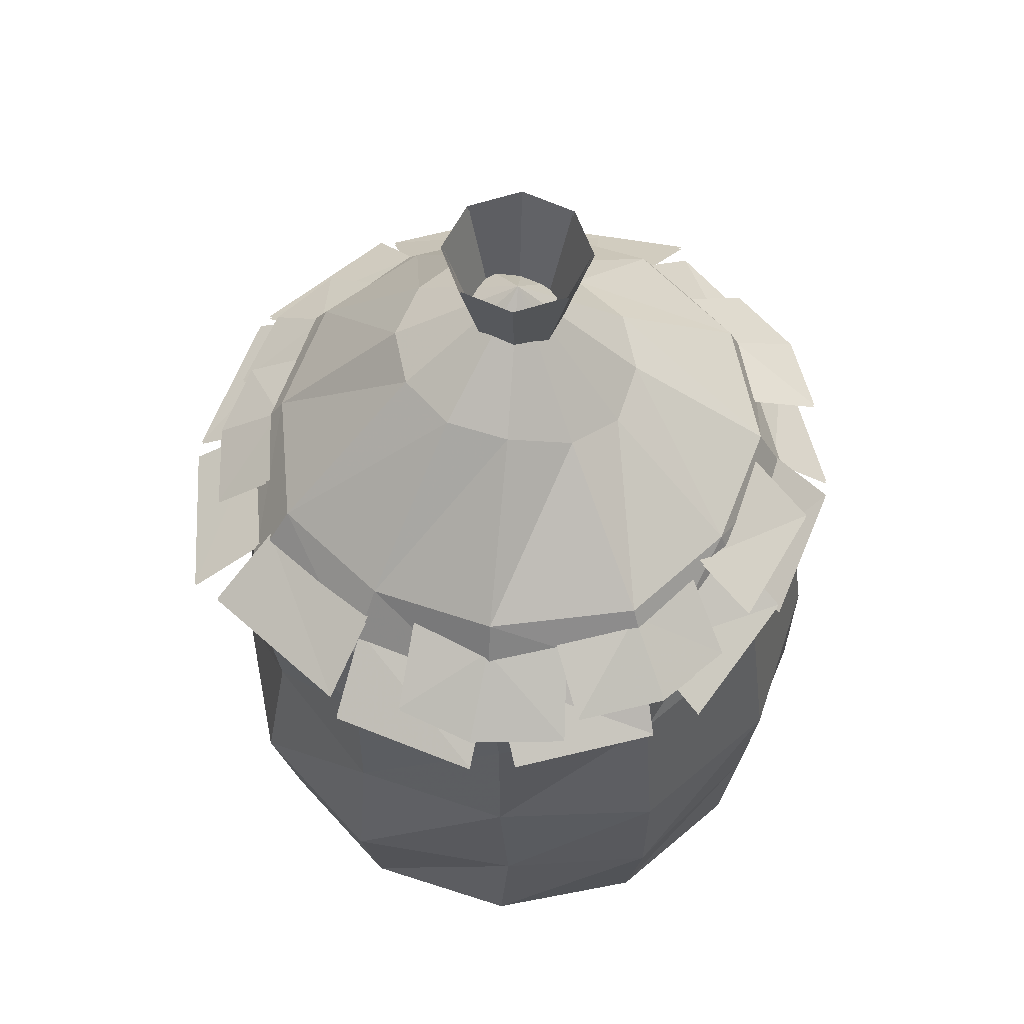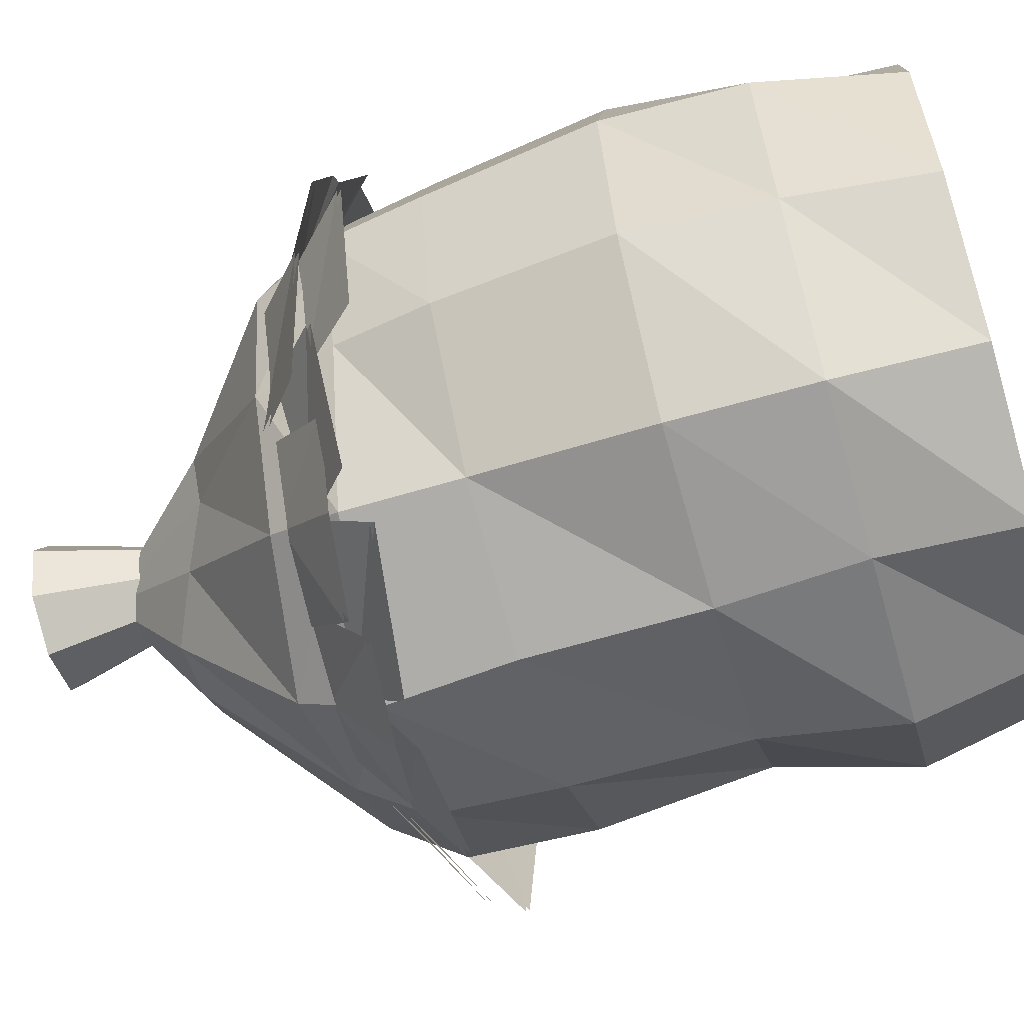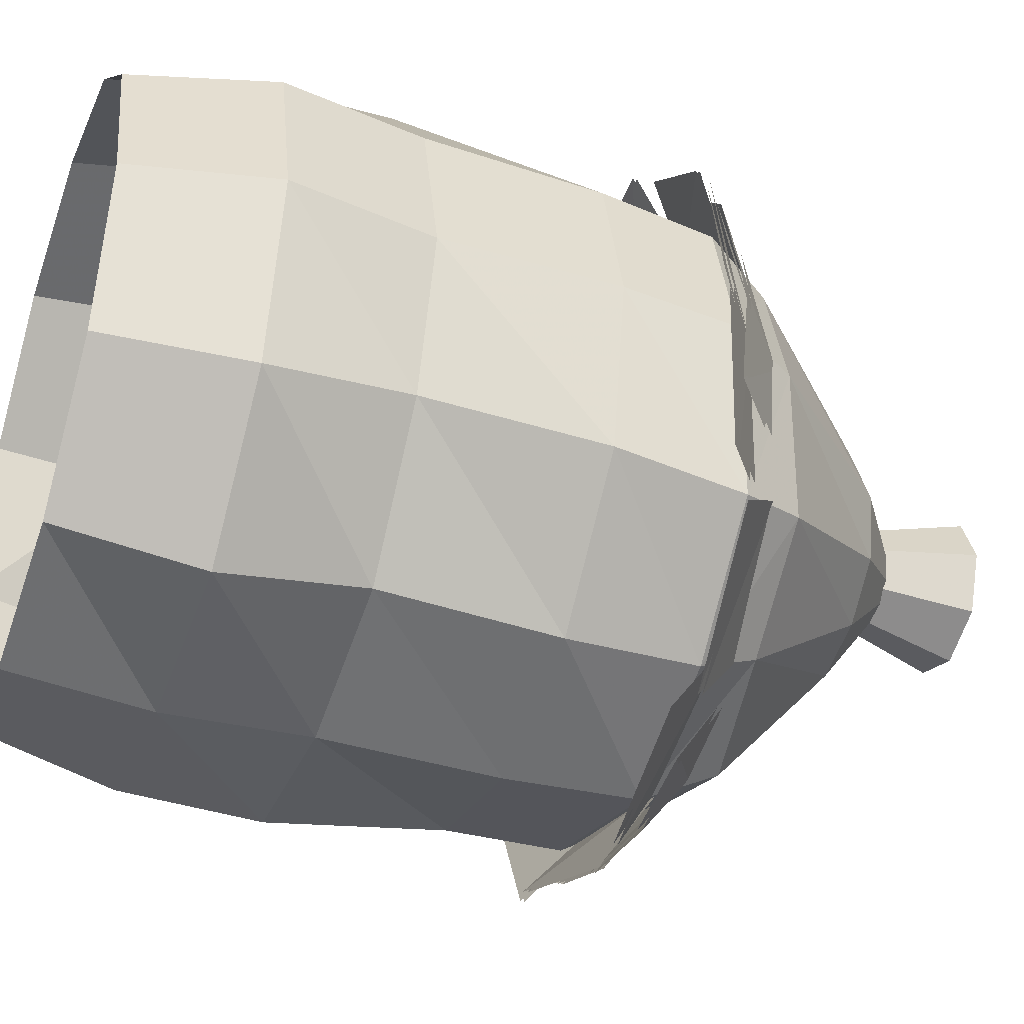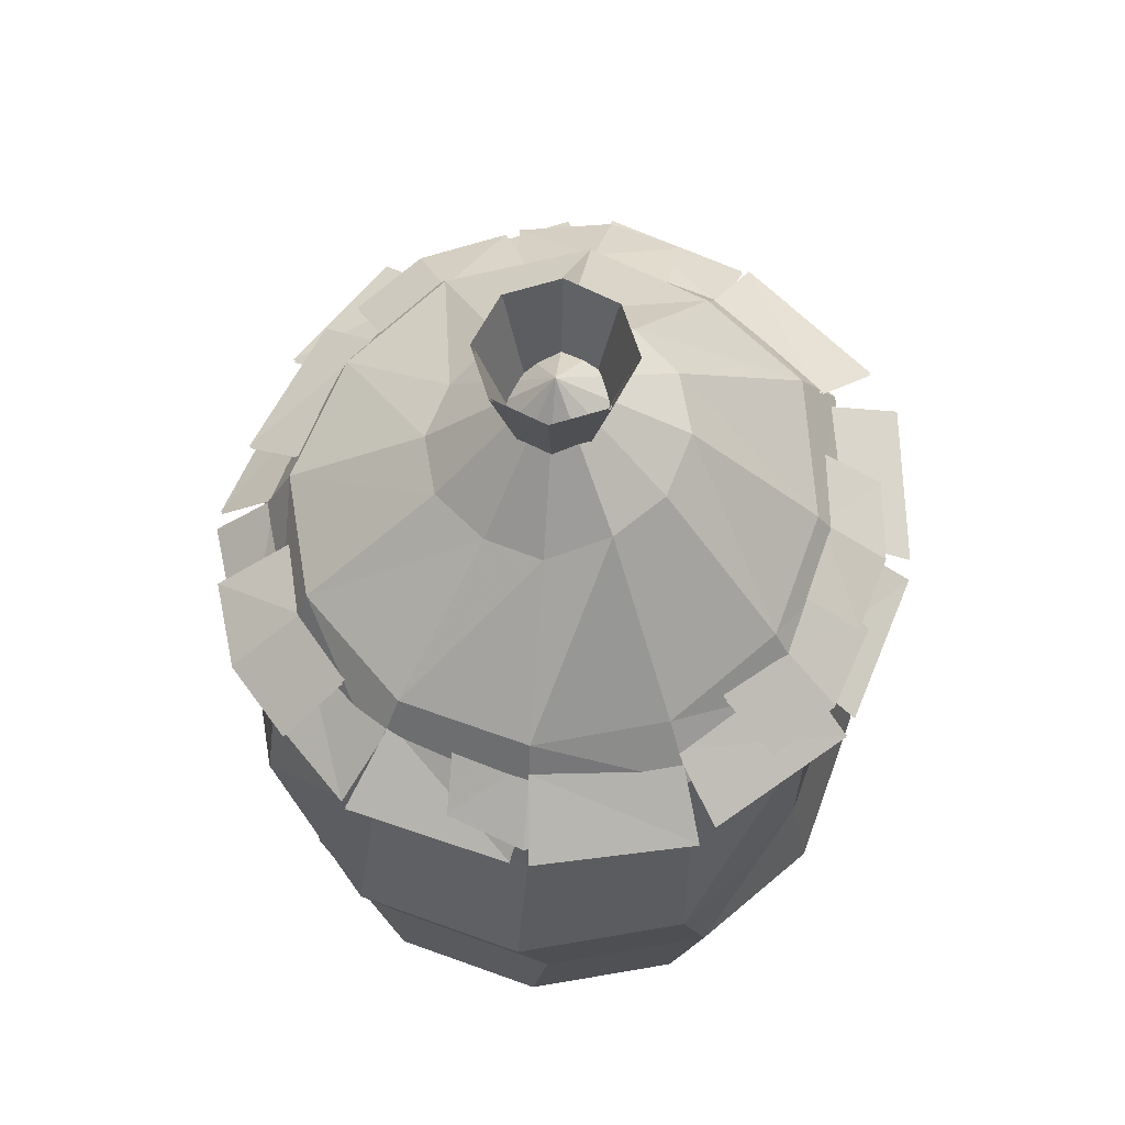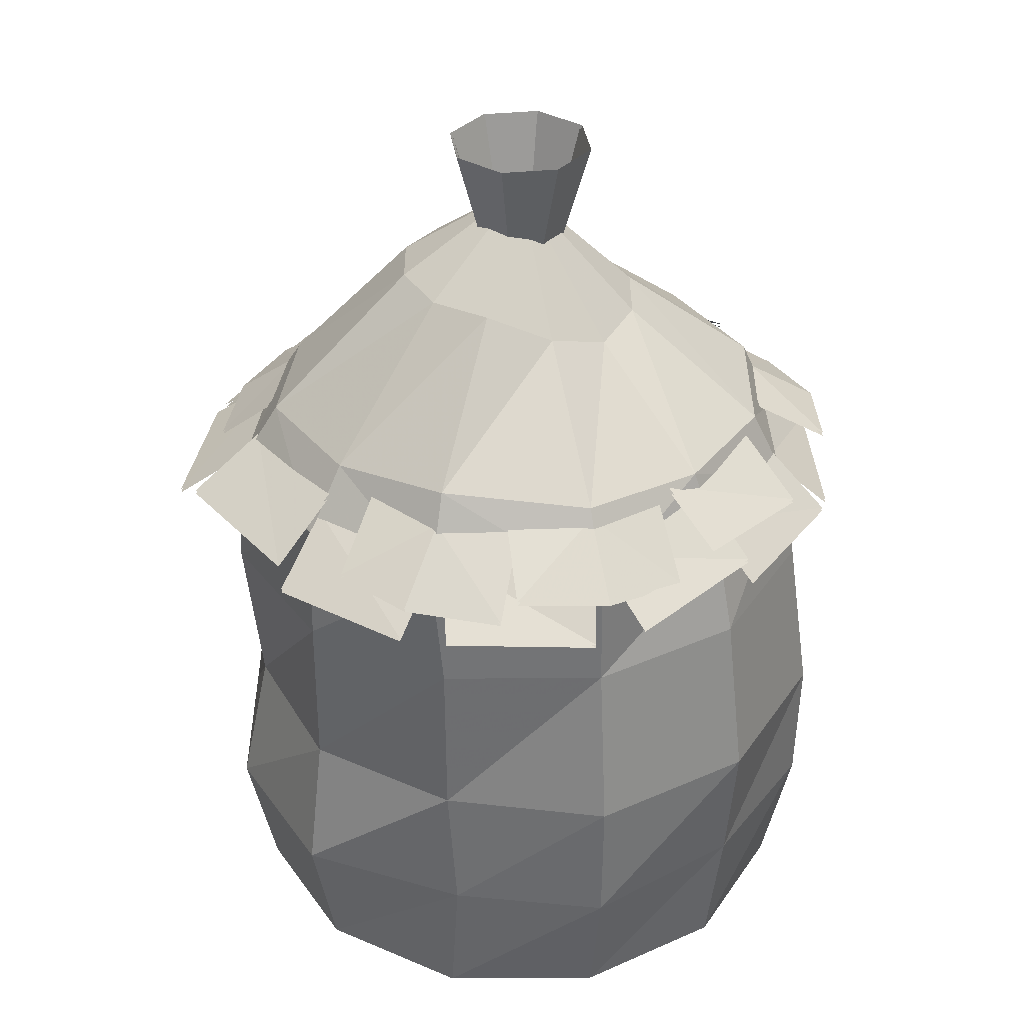
<metadata>
{"format":"obj","ext":"obj","renderer":"f3d","projection":"perspective","resolution":1024,"background":"white","views":[{"elev":58.2,"azim":3.6,"up":"+Z"},{"elev":-64.1,"azim":106.1,"up":"+Y"},{"elev":-39.5,"azim":-109.7,"up":"+Y"},{"elev":64.1,"azim":-174.9,"up":"+Z"},{"elev":34.8,"azim":14.5,"up":"+Z"}]}
</metadata>
<code>
g World_zacaodui
v 32.74 18.25 16.64
v 40.39 -3e-06 16.64
v 36.83 -3e-06 0
v 31.89 18.41 0
v 17.96 33.03 16.64
v 18.41 31.89 0
v -2.238 38.44 16.64
v 4e-06 36.83 0
v -18.41 31.89 0
v -22.43 33.03 16.64
v -34.98 20.19 16.64
v -31.89 18.41 0
v -40.39 -9e-06 16.64
v -36.83 -8e-06 0
v -34.98 -20.19 16.64
v -31.89 -18.41 0
v -20.19 -34.98 16.64
v -18.41 -31.89 0
v 1.112 -37.45 16.64
v 1.2e-05 -36.83 0
v 20.19 -34.98 16.64
v 18.41 -31.89 0
v 33.88 -18.98 16.64
v 31.89 -18.41 0
v 35.31 20.38 33.28
v 40.77 -3e-06 33.28
v 21.43 36.77 33.28
v 1.047 42.23 33.28
v -19.34 36.77 33.28
v -32.22 20.38 33.28
v -37.68 -9e-06 33.28
v -32.22 -17.02 33.28
v -19.24 -31.97 33.28
v 1.4e-05 -37.4 33.28
v 20.38 -35.31 33.28
v 35.31 -20.38 33.28
v 32.75 18.91 53.86
v 37.82 -3e-06 53.86
v 18.91 32.75 53.86
v 4e-06 37.82 53.86
v -18.91 32.75 53.86
v -32.45 18.81 53.86
v -37.52 -0.1032 53.86
v -33.61 -18.91 53.86
v -18.91 -32.75 53.86
v 1.3e-05 -37.82 53.86
v 18.91 -32.75 53.86
v 32.75 -18.91 53.86
v 31.07 17.94 65.2
v 27.39 15.2 75.38
v 31.56 -0.4626 74.56
v 35.88 -3e-06 65.66
v 17.94 31.07 67.45
v 15.42 27.12 75.14
v 4e-06 35.88 67.45
v 0.1062 31.22 75.14
v -17.94 31.07 67.45
v -15.31 26.52 74.28
v -31.07 17.94 67.45
v -26.52 15.31 75.48
v -35.88 -9e-06 67.45
v -30.62 -8e-06 75.82
v -32.4 -20.01 68.97
v -27.85 -17.39 76.91
v -18.54 -32.26 68.97
v -15.91 -27.71 76.59
v -1.326 -37.95 68.97
v -1.326 -32.7 78.22
v 18.7 -32.6 67.45
v 16.08 -28.05 75.91
v 26.68 -16.21 75.03
v 30.32 -17.03 65.2
v 12.86 7.423 88.25
v 14.85 -4e-06 87.75
v 6.813 12.58 88.41
v 6e-06 14.85 88.94
v -7.423 12.86 92.14
v 6e-06 14.85 88.94
v -12.86 7.423 92.14
v -15.14 -0.2265 92.81
v -13.15 -7.649 93.06
v -15.14 -0.2265 92.81
v -7.719 -13.08 92.8
v -0.2959 -15.07 92.8
v 7.423 -12.86 89.41
v -0.2959 -15.07 92.8
v 12.86 -7.423 86.9
v 14.85 -4e-06 87.75
v 8e-06 -7e-06 103.2
v 5.226 0.4779 96.16
v 3.657 4.265 96.16
v 6.319 6.786 109.4
v 8.971 0.3844 109.4
v -0.1299 5.834 96.16
v -0.08225 9.437 109.4
v -3.917 4.265 96.16
v -6.484 6.786 109.4
v -9.135 0.3844 109.4
v -6.484 6.786 109.4
v -3.917 4.265 96.16
v -5.486 0.4779 96.16
v -3.917 -3.309 96.16
v -6.484 -6.017 109.4
v -0.1299 -4.878 96.16
v -0.08225 -8.668 109.4
v 3.657 -3.309 96.16
v 6.319 -6.017 109.4
v 6.319 -6.017 109.4
v 3.657 -3.309 96.16
v 35.35 20.44 62.13
v 28.46 16.94 69.77
v 33.91 -0.2357 68.65
v 41.47 1.182 62.13
v 41.35 -1.021 62.26
v 33.65 0.03861 69.62
v 28.93 -16.65 68.53
v 35.21 -19.2 62.26
v 34.66 -20.72 66.53
v 27.6 -16.04 72.64
v 17.83 -30.64 70.8
v 24.88 -36.18 65.3
v 19.36 -38.56 63.59
v 17.45 -30.79 70.44
v -0.593 -36.07 71.33
v 2.481 -44.9 65.43
v -3.072 -45.53 65.44
v -1.401 -36.72 70.56
v -17.75 -30.57 71.12
v -20.14 -39.47 65.22
v 21.62 35.6 64.43
v 16.58 29.02 71.38
v 28.56 16.02 70.08
v 35.09 21.63 63.72
v 1.692 40.98 63.5
v -0.4359 33.98 70.19
v 16.37 28.56 71.69
v 20.9 36.94 65.75
v -19.81 36.92 63.5
v -17.12 29.27 69.8
v 0.06861 33.31 71.69
v -0.6756 41.9 65.75
v -35.99 22.31 64.14
v -29.51 16.74 70.1
v -16.28 28.55 71.07
v -21.45 35.33 65.41
v -42.67 1.293 63.62
v -34.26 -0.1298 69.58
v -28.91 16.78 70.55
v -36.83 20.17 64.89
v -40.42 -21.23 64.56
v -31.63 -17.9 70.34
v -34.09 -0.3233 69.65
v -42.69 -1.393 64.06
v -20.92 -37.91 67.84
v -16.68 -29.54 73.62
v -30.25 -18.1 72.93
v -36.76 -24.75 67.34
v 38.17 -7.695 67.51
v 30.89 -3.649 73.76
v 23.95 -19.55 74.82
v 30.7 -23.82 69.65
v 9.965 -39.81 69.1
v 20.38 -35.95 68.18
v 16.23 -28.2 74.55
v 6.244 -31.18 75
v 27.57 -28.57 67.25
v 22.86 -20.86 74.11
v -12.16 -39.79 69.1
v -3.131 -43.21 68.18
v -1.539 -34.29 74.55
v -10.81 -30.46 75
v 8.377 -41.87 67.25
v 8.06 -31.91 74.11
v -36.61 10.34 68.13
v -39.48 0.7034 67.49
v -31.26 -0.2876 73.91
v -28.05 8.881 74.06
v -38.57 -9.865 66.9
v -30.05 -9.96 73.77
v -27.56 26.82 67.75
v -34.24 19.97 67.32
v -27.22 15.52 73.41
v -20.69 22.06 73.35
v -37.8 9.613 66.73
v -30.06 6.192 73.27
v 9.115 36.99 66.75
v 0.1126 40.3 66.32
v -0.007575 31.74 72.41
v 9.001 29.65 72.35
v -10.22 36.33 65.73
v -9.426 29.23 72.27
v 39.44 10.49 66.49
v 36.3 20.72 66.06
v 28.31 16.09 72.15
v 30.51 7.025 72.09
v 29.24 28.64 65.47
v 21.55 23.12 72.01
v 33.91 -0.2357 68.16
v 28.46 16.94 69.29
v 35.35 20.44 61.64
v 41.47 1.182 61.64
v 28.93 -16.65 68.05
v 33.65 0.03861 69.13
v 41.35 -1.021 61.77
v 35.21 -19.2 61.77
v 17.83 -30.64 70.32
v 27.6 -16.04 72.16
v 34.66 -20.72 66.04
v 24.88 -36.18 64.82
v -0.593 -36.07 70.85
v 17.45 -30.79 69.96
v 19.36 -38.56 63.1
v 2.481 -44.9 64.95
v -17.75 -30.57 70.64
v -1.401 -36.72 70.08
v -3.072 -45.53 64.96
v -20.14 -39.47 64.74
v 28.56 16.02 69.6
v 16.58 29.02 70.9
v 21.62 35.6 63.95
v 35.09 21.63 63.24
v 16.37 28.56 71.21
v -0.4359 33.98 69.71
v 1.692 40.98 63.01
v 20.9 36.94 65.27
v 0.06861 33.31 71.21
v -17.12 29.27 69.31
v -19.81 36.92 63.01
v -0.6756 41.9 65.27
v -16.28 28.55 70.59
v -29.51 16.74 69.61
v -35.99 22.31 63.65
v -21.45 35.33 64.93
v -28.91 16.78 70.07
v -34.26 -0.1298 69.1
v -42.67 1.293 63.14
v -36.83 20.17 64.41
v -34.09 -0.3233 69.16
v -31.63 -17.9 69.85
v -40.42 -21.23 64.08
v -42.69 -1.393 63.57
v -30.25 -18.1 72.44
v -16.68 -29.54 73.13
v -20.92 -37.91 67.36
v -36.76 -24.75 66.85
v 23.95 -19.55 74.33
v 30.89 -3.649 73.28
v 38.17 -7.695 67.03
v 30.7 -23.82 69.17
v 16.23 -28.2 74.07
v 20.38 -35.95 67.69
v 9.965 -39.81 68.62
v 6.244 -31.18 74.51
v 22.86 -20.86 73.63
v 27.57 -28.57 66.77
v -1.539 -34.29 74.07
v -3.131 -43.21 67.69
v -12.16 -39.79 68.62
v -10.81 -30.46 74.51
v 8.06 -31.91 73.63
v 8.377 -41.87 66.77
v -31.26 -0.2876 73.42
v -39.48 0.7034 67.01
v -36.61 10.34 67.65
v -28.05 8.881 73.58
v -30.05 -9.96 73.28
v -38.57 -9.865 66.41
v -27.22 15.52 72.93
v -34.24 19.97 66.84
v -27.56 26.82 67.26
v -20.69 22.06 72.87
v -30.06 6.192 72.79
v -37.8 9.613 66.25
v -0.007575 31.74 71.93
v 0.1126 40.3 65.84
v 9.115 36.99 66.26
v 9.001 29.65 71.87
v -9.426 29.23 71.79
v -10.22 36.33 65.25
v 28.31 16.09 71.67
v 36.3 20.72 65.58
v 39.44 10.49 66
v 30.51 7.025 71.61
v 21.55 23.12 71.53
v 29.24 28.64 64.99
v 5.027 0.4762 96.4
v 8.632 0.3861 109.1
v 6.08 6.549 109.1
v 3.517 4.122 96.4
v -0.08314 9.102 109.1
v -0.129 5.632 96.4
v -6.246 6.549 109.1
v -3.775 4.122 96.4
v -8.799 0.3861 109.1
v -5.285 0.4762 96.4
v -3.775 4.122 96.4
v -6.246 6.549 109.1
v -6.246 -5.777 109.1
v -3.775 -3.17 96.4
v -0.08314 -8.329 109.1
v -0.129 -4.68 96.4
v 6.08 -5.777 109.1
v 3.517 -3.17 96.4
v 3.517 -3.17 96.4
v 6.08 -5.777 109.1
f 1 2 3
f 3 4 1
f 5 1 4
f 4 6 5
f 7 5 6
f 6 8 7
f 8 9 10
f 10 7 8
f 11 10 9
f 9 12 11
f 13 11 12
f 12 14 13
f 15 13 14
f 14 16 15
f 17 15 16
f 16 18 17
f 19 17 18
f 18 20 19
f 21 19 20
f 20 22 21
f 23 21 22
f 22 24 23
f 24 3 2
f 2 23 24
f 25 26 2
f 2 1 25
f 27 25 1
f 1 5 27
f 28 27 5
f 5 7 28
f 29 28 7
f 7 10 29
f 30 29 10
f 10 11 30
f 31 30 11
f 11 13 31
f 32 31 13
f 13 15 32
f 33 32 15
f 15 17 33
f 34 33 17
f 17 19 34
f 19 21 35
f 35 34 19
f 36 35 21
f 21 23 36
f 23 2 26
f 26 36 23
f 37 38 26
f 26 25 37
f 39 37 25
f 25 27 39
f 40 39 27
f 27 28 40
f 41 40 28
f 28 29 41
f 42 41 29
f 29 30 42
f 43 42 30
f 30 31 43
f 31 32 44
f 44 43 31
f 45 44 32
f 32 33 45
f 46 45 33
f 33 34 46
f 34 35 47
f 47 46 34
f 48 47 35
f 35 36 48
f 36 26 38
f 38 48 36
f 49 50 51
f 51 52 49
f 53 54 50
f 50 49 53
f 55 56 54
f 54 53 55
f 56 55 57
f 57 58 56
f 59 60 58
f 58 57 59
f 61 62 60
f 60 59 61
f 62 61 63
f 63 64 62
f 65 66 64
f 64 63 65
f 67 68 66
f 66 65 67
f 68 67 69
f 69 70 68
f 71 70 69
f 69 72 71
f 71 72 52
f 52 51 71
f 73 74 51
f 51 50 73
f 75 73 50
f 50 54 75
f 54 56 76
f 76 75 54
f 77 78 56
f 56 58 77
f 58 60 79
f 79 77 58
f 60 62 80
f 80 79 60
f 81 82 62
f 62 64 81
f 83 81 64
f 64 66 83
f 66 68 84
f 84 83 66
f 85 86 68
f 68 70 85
f 87 85 70
f 70 71 87
f 88 87 71
f 71 51 88
f 87 89 85
f 82 81 89
f 74 73 89
f 89 79 80
f 81 83 89
f 83 84 89
f 89 86 85
f 87 88 89
f 73 75 89
f 75 76 89
f 89 78 77
f 89 77 79
f 49 52 38
f 38 37 49
f 53 49 37
f 37 39 53
f 55 53 39
f 39 40 55
f 57 55 40
f 40 41 57
f 59 57 41
f 41 42 59
f 61 59 42
f 42 43 61
f 63 61 43
f 43 44 63
f 65 63 44
f 44 45 65
f 67 65 45
f 45 46 67
f 46 47 69
f 69 67 46
f 72 69 47
f 47 48 72
f 48 38 52
f 52 72 48
f 90 91 92
f 92 93 90
f 91 94 95
f 95 92 91
f 94 96 97
f 97 95 94
f 98 99 100
f 100 101 98
f 101 102 103
f 103 98 101
f 102 104 105
f 105 103 102
f 104 106 107
f 107 105 104
f 93 108 109
f 109 90 93
f 110 111 112
f 112 113 110
f 114 115 116
f 116 117 114
f 118 119 120
f 120 121 118
f 122 123 124
f 124 125 122
f 126 127 128
f 128 129 126
f 130 131 132
f 132 133 130
f 134 135 136
f 136 137 134
f 138 139 140
f 140 141 138
f 142 143 144
f 144 145 142
f 146 147 148
f 148 149 146
f 150 151 152
f 152 153 150
f 154 155 156
f 156 157 154
f 158 159 160
f 160 161 158
f 162 163 164
f 164 165 162
f 166 167 164
f 164 163 166
f 168 169 170
f 170 171 168
f 172 173 170
f 170 169 172
f 174 175 176
f 176 177 174
f 178 179 176
f 176 175 178
f 180 181 182
f 182 183 180
f 184 185 182
f 182 181 184
f 186 187 188
f 188 189 186
f 190 191 188
f 188 187 190
f 192 193 194
f 194 195 192
f 196 197 194
f 194 193 196
f 198 199 200
f 200 201 198
f 202 203 204
f 204 205 202
f 206 207 208
f 208 209 206
f 210 211 212
f 212 213 210
f 214 215 216
f 216 217 214
f 218 219 220
f 220 221 218
f 222 223 224
f 224 225 222
f 226 227 228
f 228 229 226
f 230 231 232
f 232 233 230
f 234 235 236
f 236 237 234
f 238 239 240
f 240 241 238
f 242 243 244
f 244 245 242
f 246 247 248
f 248 249 246
f 250 251 252
f 252 253 250
f 250 254 255
f 255 251 250
f 256 257 258
f 258 259 256
f 256 260 261
f 261 257 256
f 262 263 264
f 264 265 262
f 262 266 267
f 267 263 262
f 268 269 270
f 270 271 268
f 268 272 273
f 273 269 268
f 274 275 276
f 276 277 274
f 274 278 279
f 279 275 274
f 280 281 282
f 282 283 280
f 280 284 285
f 285 281 280
f 286 287 288
f 288 289 286
f 289 288 290
f 290 291 289
f 291 290 292
f 292 293 291
f 294 295 296
f 296 297 294
f 295 294 298
f 298 299 295
f 299 298 300
f 300 301 299
f 301 300 302
f 302 303 301
f 287 286 304
f 304 305 287

</code>
